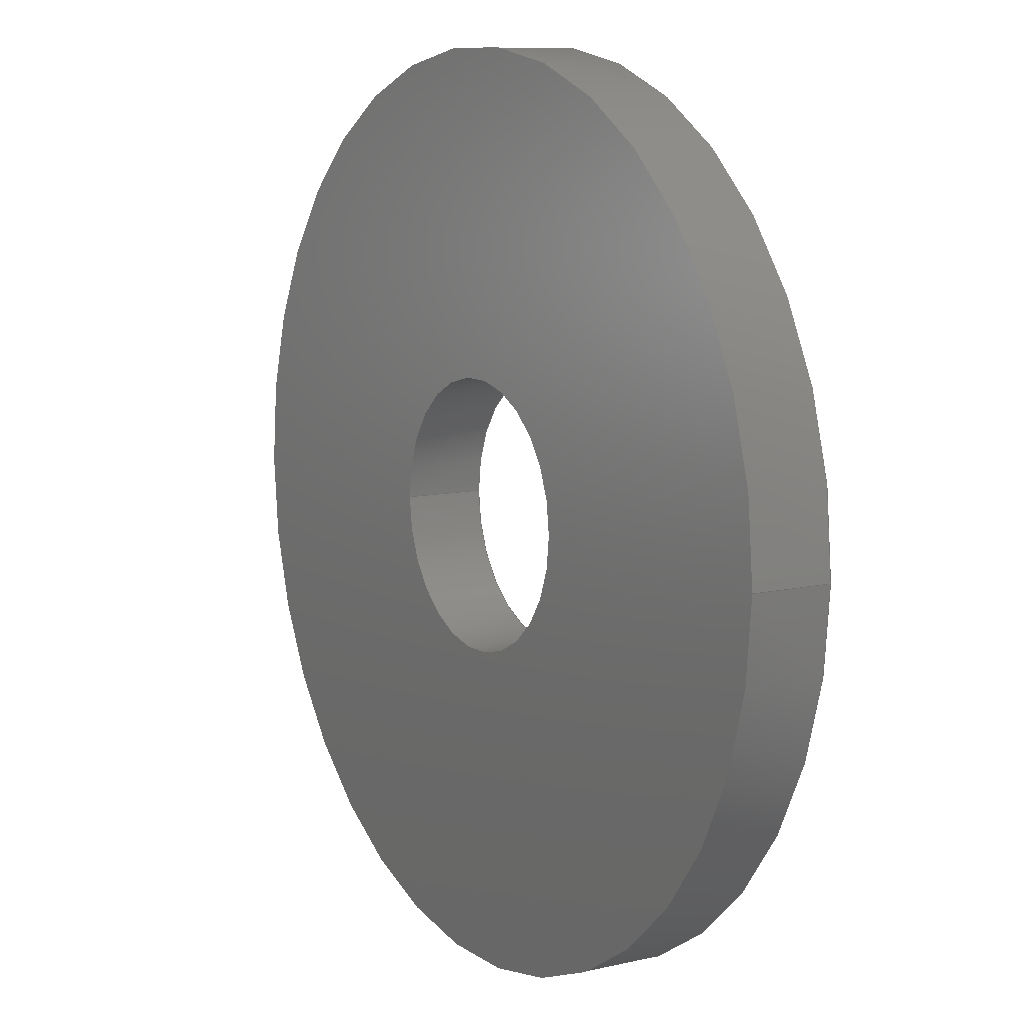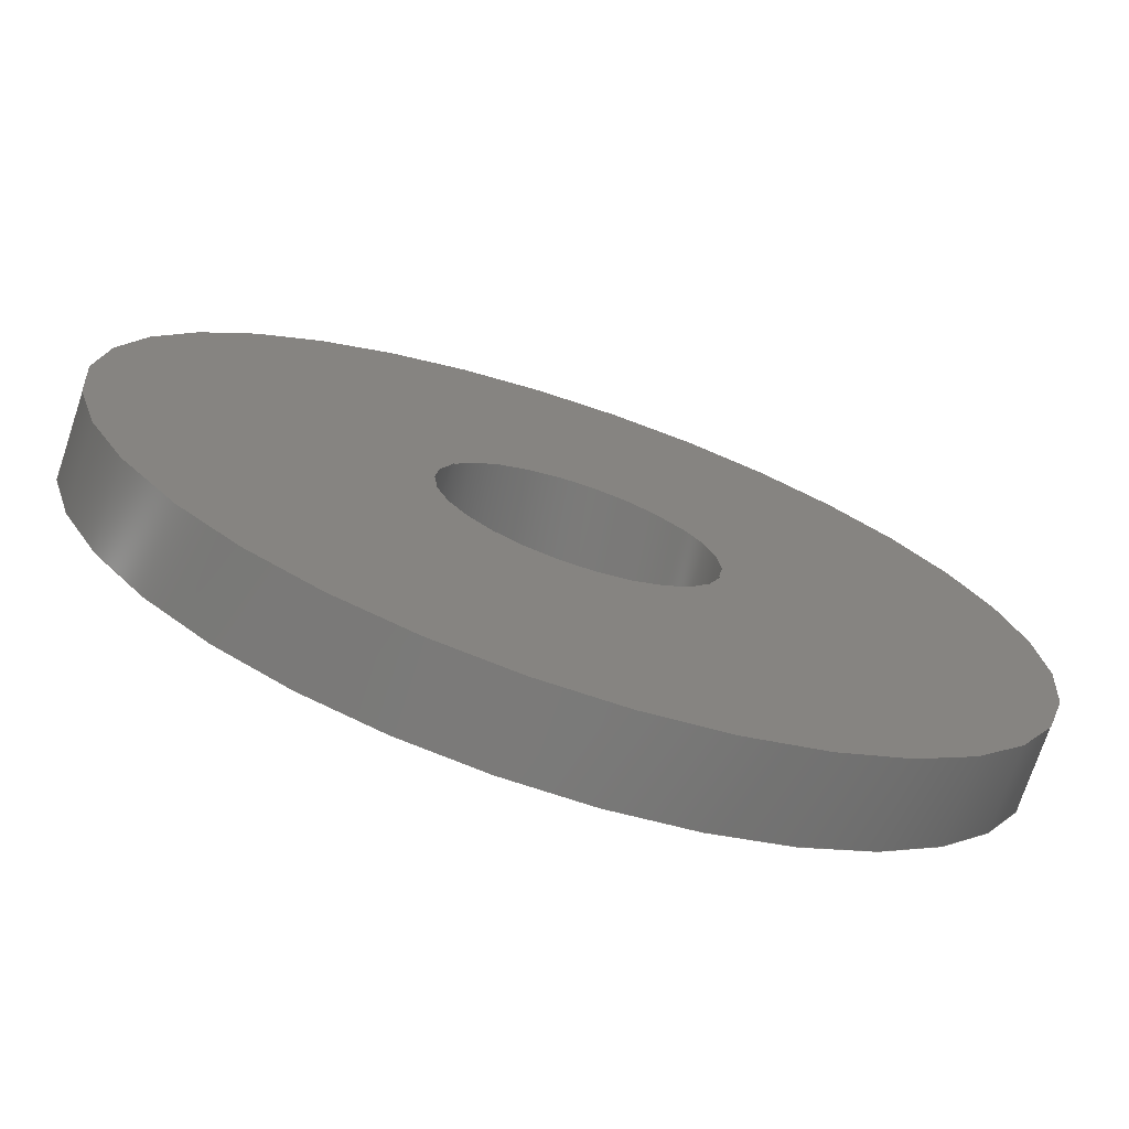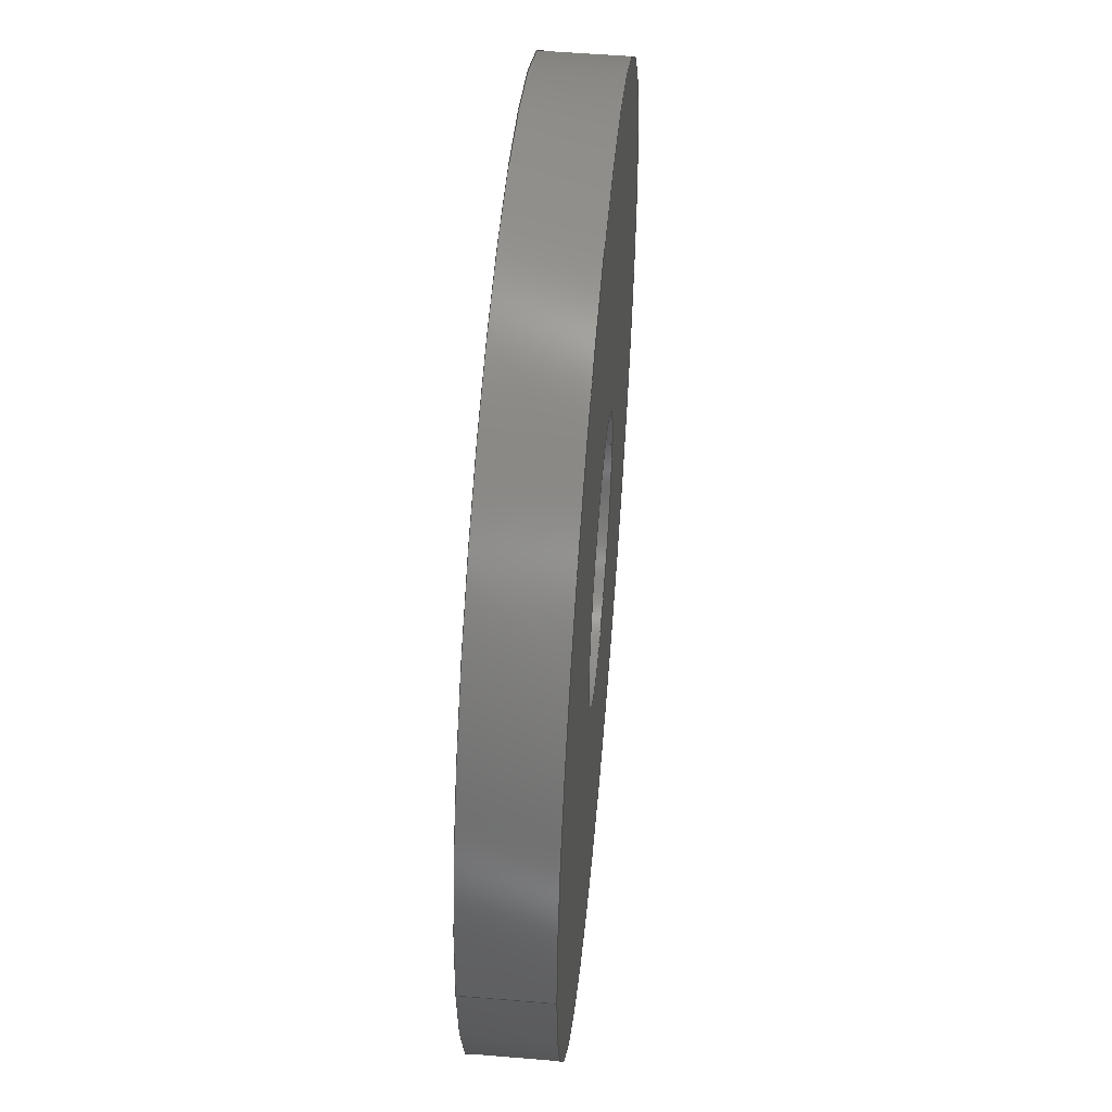
<metadata>
{"format":"step","ext":"step","renderer":"f3d","projection":"perspective","resolution":1024,"background":"white","views":[{"elev":9.5,"azim":58.9,"up":"+Y"},{"elev":-73.0,"azim":-18.4,"up":"+Y"},{"elev":52.9,"azim":95.1,"up":"+Y"}]}
</metadata>
<code>
ISO-10303-21;
DATA;
#1 = MECHANICAL_CONTEXT ( 'NONE', #38, 'mechanical' ) ;
#2 = CARTESIAN_POINT ( 'NONE',  ( 11, 1.347e-15, 1 ) ) ;
#3 = DATE_AND_TIME ( #12, #195 ) ;
#4 = ORIENTED_EDGE ( 'NONE', *, *, #174, .F. ) ;
#5 = CIRCLE ( 'NONE', #129, 3.3 ) ;
#6 = APPROVAL_STATUS ( 'not_yet_approved' ) ;
#7 = CYLINDRICAL_SURFACE ( 'NONE', #198, 3.3 ) ;
#8 = ORIENTED_EDGE ( 'NONE', *, *, #78, .T. ) ;
#9 = AXIS2_PLACEMENT_3D ( 'NONE', #77, #119, #138 ) ;
#10 = CALENDAR_DATE ( 2024, 25, 6 ) ;
#11 = DIRECTION ( 'NONE',  ( -0, -0, -1 ) ) ;
#12 = CALENDAR_DATE ( 2024, 25, 6 ) ;
#13 = EDGE_LOOP ( 'NONE', ( #8, #225 ) ) ;
#14 = DIRECTION ( 'NONE',  ( 1, 0, 0 ) ) ;
#15 = ORIENTED_EDGE ( 'NONE', *, *, #35, .F. ) ;
#16 = COORDINATED_UNIVERSAL_TIME_OFFSET ( 6, 0, .BEHIND. ) ;
#17 = ORIENTED_EDGE ( 'NONE', *, *, #44, .F. ) ;
#18 = EDGE_CURVE ( 'NONE', #172, #219, #143, .T. ) ;
#19 = DIRECTION ( 'NONE',  ( 1, 0, 0 ) ) ;
#20 = DATE_TIME_ROLE ( 'creation_date' ) ;
#21 = CC_DESIGN_PERSON_AND_ORGANIZATION_ASSIGNMENT ( #239, #135, ( #209 ) ) ;
#22 = COORDINATED_UNIVERSAL_TIME_OFFSET ( 6, 0, .BEHIND. ) ;
#23 = CYLINDRICAL_SURFACE ( 'NONE', #192, 3.3 ) ;
#24 = FACE_OUTER_BOUND ( 'NONE', #178, .T. ) ;
#25 = PERSON_AND_ORGANIZATION ( #103, #67 ) ;
#26 = ORIENTED_EDGE ( 'NONE', *, *, #162, .T. ) ;
#27 = DIRECTION ( 'NONE',  ( -0, -0, -1 ) ) ;
#28 = CARTESIAN_POINT ( 'NONE',  ( -3.3, 0, -1 ) ) ;
#29 = AXIS2_PLACEMENT_3D ( 'NONE', #183, #168, #56 ) ;
#30 = CARTESIAN_POINT ( 'NONE',  ( 0, 0, 1 ) ) ;
#31 = LOCAL_TIME ( 15, 58, 24, #237 ) ;
#32 = CC_DESIGN_PERSON_AND_ORGANIZATION_ASSIGNMENT ( #140, #102, ( #236 ) ) ;
#33 = ADVANCED_FACE ( 'NONE', ( #194, #39 ), #243, .T. ) ;
#34 = DIRECTION ( 'NONE',  ( 0, 0, 1 ) ) ;
#35 = EDGE_CURVE ( 'NONE', #220, #172, #190, .T. ) ;
#36 = ADVANCED_FACE ( 'NONE', ( #24 ), #23, .F. ) ;
#37 = ORIENTED_EDGE ( 'NONE', *, *, #179, .F. ) ;
#38 = APPLICATION_CONTEXT ( 'configuration controlled 3d designs of mechanical parts and assemblies' ) ;
#39 = FACE_BOUND ( 'NONE', #230, .T. ) ;
#40 = APPROVAL_ROLE ( '' ) ;
#41 = APPROVAL_PERSON_ORGANIZATION ( #160, #217, #242 ) ;
#42 = VECTOR ( 'NONE', #227, 1000 ) ;
#43 = MANIFOLD_SOLID_BREP ( 'Boss-Extrude1', #164 ) ;
#44 = EDGE_CURVE ( 'NONE', #172, #220, #181, .T. ) ;
#45 = PERSON_AND_ORGANIZATION ( #103, #67 ) ;
#46 = ORIENTED_EDGE ( 'NONE', *, *, #86, .F. ) ;
#47 = APPROVAL ( #139, 'UNSPECIFIED' ) ;
#48 = PERSON_AND_ORGANIZATION_ROLE ( 'classification_officer' ) ;
#49 = APPROVAL_DATE_TIME ( #52, #47 ) ;
#50 = DIRECTION ( 'NONE',  ( -1, 0, 0 ) ) ;
#51 = CARTESIAN_POINT ( 'NONE',  ( 3.3, 4.041e-16, 1 ) ) ;
#52 = DATE_AND_TIME ( #134, #57 ) ;
#53 = ORIENTED_EDGE ( 'NONE', *, *, #162, .F. ) ;
#54 = CARTESIAN_POINT ( 'NONE',  ( 0, 0, 1 ) ) ;
#55 = CARTESIAN_POINT ( 'NONE',  ( 0, 0, 1 ) ) ;
#56 = DIRECTION ( 'NONE',  ( 1, 0, -0 ) ) ;
#57 = LOCAL_TIME ( 15, 58, 24, #92 ) ;
#58 = ADVANCED_FACE ( 'NONE', ( #127 ), #185, .T. ) ;
#59 = CC_DESIGN_SECURITY_CLASSIFICATION ( #188, ( #176 ) ) ;
#60 = SHAPE_DEFINITION_REPRESENTATION ( #99, #171 ) ;
#61 = EDGE_LOOP ( 'NONE', ( #4, #68 ) ) ;
#62 = AXIS2_PLACEMENT_3D ( 'NONE', #30, #133, #226 ) ;
#63 = CARTESIAN_POINT ( 'NONE',  ( 0, 0, 0 ) ) ;
#64 = PRODUCT_RELATED_PRODUCT_CATEGORY ( 'detail', '', ( #209 ) ) ;
#65 = VERTEX_POINT ( 'NONE', #28 ) ;
#66 = APPLICATION_PROTOCOL_DEFINITION ( 'international standard', 'config_control_design', 1994, #83 ) ;
#67 = ORGANIZATION ( 'UNSPECIFIED', 'UNSPECIFIED', '' ) ;
#68 = ORIENTED_EDGE ( 'NONE', *, *, #224, .F. ) ;
#69 = AXIS2_PLACEMENT_3D ( 'NONE', #118, #137, #19 ) ;
#70 = ORIENTED_EDGE ( 'NONE', *, *, #44, .T. ) ;
#71 = EDGE_LOOP ( 'NONE', ( #70, #212 ) ) ;
#72 = UNCERTAINTY_MEASURE_WITH_UNIT (LENGTH_MEASURE( 1e-05 ), #80, 'distance_accuracy_value', 'NONE');
#73 = DIRECTION ( 'NONE',  ( 0, 0, 1 ) ) ;
#74 = CARTESIAN_POINT ( 'NONE',  ( 0, 0, -1 ) ) ;
#75 = VERTEX_POINT ( 'NONE', #166 ) ;
#76 = DIRECTION ( 'NONE',  ( -0, -0, -1 ) ) ;
#77 = CARTESIAN_POINT ( 'NONE',  ( 0, 0, 1 ) ) ;
#78 = EDGE_CURVE ( 'NONE', #65, #81, #193, .T. ) ;
#79 = FACE_OUTER_BOUND ( 'NONE', #245, .T. ) ;
#80 =( LENGTH_UNIT ( ) NAMED_UNIT ( * ) SI_UNIT ( .MILLI., .METRE. ) );
#81 = VERTEX_POINT ( 'NONE', #146 ) ;
#82 = AXIS2_PLACEMENT_3D ( 'NONE', #208, #169, #95 ) ;
#83 = APPLICATION_CONTEXT ( 'configuration controlled 3d designs of mechanical parts and assemblies' ) ;
#84 = COORDINATED_UNIVERSAL_TIME_OFFSET ( 6, 0, .BEHIND. ) ;
#85 = CC_DESIGN_APPROVAL ( #47, ( #236 ) ) ;
#86 = EDGE_CURVE ( 'NONE', #75, #65, #177, .T. ) ;
#87 = EDGE_CURVE ( 'NONE', #81, #65, #5, .T. ) ;
#88 = CYLINDRICAL_SURFACE ( 'NONE', #228, 11 ) ;
#89 = DIRECTION ( 'NONE',  ( 0, 0, 1 ) ) ;
#90 = CARTESIAN_POINT ( 'NONE',  ( 0, 0, 1 ) ) ;
#91 =( GEOMETRIC_REPRESENTATION_CONTEXT ( 3 ) GLOBAL_UNCERTAINTY_ASSIGNED_CONTEXT ( ( #72 ) ) GLOBAL_UNIT_ASSIGNED_CONTEXT ( ( #80, #191, #173 ) ) REPRESENTATION_CONTEXT ( 'NONE', 'WORKASPACE' ) );
#92 = COORDINATED_UNIVERSAL_TIME_OFFSET ( 6, 0, .BEHIND. ) ;
#93 = VECTOR ( 'NONE', #27, 1000 ) ;
#94 = CARTESIAN_POINT ( 'NONE',  ( 0, 0, -1 ) ) ;
#95 = DIRECTION ( 'NONE',  ( 1, 0, -0 ) ) ;
#96 = CIRCLE ( 'NONE', #9, 3.3 ) ;
#97 = APPLICATION_PROTOCOL_DEFINITION ( 'international standard', 'config_control_design', 1994, #38 ) ;
#98 = CC_DESIGN_APPROVAL ( #124, ( #176 ) ) ;
#99 = PRODUCT_DEFINITION_SHAPE ( 'NONE', 'NONE',  #236 ) ;
#100 = PERSON_AND_ORGANIZATION ( #103, #67 ) ;
#101 = VERTEX_POINT ( 'NONE', #51 ) ;
#102 = PERSON_AND_ORGANIZATION_ROLE ( 'creator' ) ;
#103 = PERSON ( 'UNSPECIFIED', 'UNSPECIFIED', 'UNSPECIFIED', ('UNSPECIFIED'), ('UNSPECIFIED'), ('UNSPECIFIED') ) ;
#104 = AXIS2_PLACEMENT_3D ( 'NONE', #74, #34, #186 ) ;
#105 = PERSON_AND_ORGANIZATION ( #103, #67 ) ;
#106 = ORIENTED_EDGE ( 'NONE', *, *, #87, .F. ) ;
#107 = FACE_OUTER_BOUND ( 'NONE', #61, .T. ) ;
#108 = DATE_AND_TIME ( #158, #200 ) ;
#109 = DIRECTION ( 'NONE',  ( -0, -0, -1 ) ) ;
#110 = APPROVAL_DATE_TIME ( #159, #124 ) ;
#111 = ADVANCED_FACE ( 'NONE', ( #142 ), #7, .F. ) ;
#112 = ORIENTED_EDGE ( 'NONE', *, *, #114, .T. ) ;
#113 = DIRECTION ( 'NONE',  ( -1, 0, 0 ) ) ;
#114 = EDGE_CURVE ( 'NONE', #75, #101, #117, .T. ) ;
#115 = DIRECTION ( 'NONE',  ( 0, 0, 1 ) ) ;
#116 = AXIS2_PLACEMENT_3D ( 'NONE', #206, #130, #246 ) ;
#117 = CIRCLE ( 'NONE', #232, 3.3 ) ;
#118 = CARTESIAN_POINT ( 'NONE',  ( 0, 0, -1 ) ) ;
#119 = DIRECTION ( 'NONE',  ( 0, 0, 1 ) ) ;
#120 = AXIS2_PLACEMENT_3D ( 'NONE', #63, #153, #210 ) ;
#121 = ORIENTED_EDGE ( 'NONE', *, *, #78, .F. ) ;
#122 = APPROVAL_DATE_TIME ( #108, #217 ) ;
#123 = ORIENTED_EDGE ( 'NONE', *, *, #18, .T. ) ;
#124 = APPROVAL ( #6, 'UNSPECIFIED' ) ;
#125 = PERSON_AND_ORGANIZATION_ROLE ( 'creator' ) ;
#126 = DATE_TIME_ROLE ( 'classification_date' ) ;
#127 = FACE_OUTER_BOUND ( 'NONE', #136, .T. ) ;
#128 = ORIENTED_EDGE ( 'NONE', *, *, #174, .T. ) ;
#129 = AXIS2_PLACEMENT_3D ( 'NONE', #94, #73, #202 ) ;
#130 = DIRECTION ( 'NONE',  ( 0, 0, 1 ) ) ;
#131 = CARTESIAN_POINT ( 'NONE',  ( 0, 0, 1 ) ) ;
#132 = ORIENTED_EDGE ( 'NONE', *, *, #224, .T. ) ;
#133 = DIRECTION ( 'NONE',  ( -0, -0, -1 ) ) ;
#134 = CALENDAR_DATE ( 2024, 25, 6 ) ;
#135 = PERSON_AND_ORGANIZATION_ROLE ( 'design_owner' ) ;
#136 = EDGE_LOOP ( 'NONE', ( #15, #180, #132, #235 ) ) ;
#137 = DIRECTION ( 'NONE',  ( 0, 0, 1 ) ) ;
#138 = DIRECTION ( 'NONE',  ( 1, 0, 0 ) ) ;
#139 = APPROVAL_STATUS ( 'not_yet_approved' ) ;
#140 = PERSON_AND_ORGANIZATION ( #103, #67 ) ;
#141 = CIRCLE ( 'NONE', #199, 11 ) ;
#142 = FACE_OUTER_BOUND ( 'NONE', #175, .T. ) ;
#143 = LINE ( 'NONE', #151, #93 ) ;
#144 = DESIGN_CONTEXT ( 'detailed design', #83, 'design' ) ;
#145 = APPROVAL_STATUS ( 'not_yet_approved' ) ;
#146 = CARTESIAN_POINT ( 'NONE',  ( 3.3, 4.041e-16, -1 ) ) ;
#147 = DIRECTION ( 'NONE',  ( -0, -0, -1 ) ) ;
#148 = LINE ( 'NONE', #187, #157 ) ;
#149 = ORIENTED_EDGE ( 'NONE', *, *, #86, .T. ) ;
#150 = CARTESIAN_POINT ( 'NONE',  ( 11, 1.347e-15, 1 ) ) ;
#151 = CARTESIAN_POINT ( 'NONE',  ( -11, 0, 1 ) ) ;
#152 = LINE ( 'NONE', #150, #244 ) ;
#153 = DIRECTION ( 'NONE',  ( 0, 0, 1 ) ) ;
#154 = FACE_BOUND ( 'NONE', #13, .T. ) ;
#155 = PLANE ( 'NONE',  #82 ) ;
#156 = ORIENTED_EDGE ( 'NONE', *, *, #214, .T. ) ;
#157 = VECTOR ( 'NONE', #11, 1000 ) ;
#158 = CALENDAR_DATE ( 2024, 25, 6 ) ;
#159 = DATE_AND_TIME ( #163, #218 ) ;
#160 = PERSON_AND_ORGANIZATION ( #103, #67 ) ;
#161 = CC_DESIGN_DATE_AND_TIME_ASSIGNMENT ( #3, #20, ( #236 ) ) ;
#162 = EDGE_CURVE ( 'NONE', #101, #81, #148, .T. ) ;
#163 = CALENDAR_DATE ( 2024, 25, 6 ) ;
#164 = CLOSED_SHELL ( 'NONE', ( #36, #58, #33, #241, #165, #111 ) ) ;
#165 = ADVANCED_FACE ( 'NONE', ( #79 ), #88, .T. ) ;
#166 = CARTESIAN_POINT ( 'NONE',  ( -3.3, 0, 1 ) ) ;
#167 = CC_DESIGN_PERSON_AND_ORGANIZATION_ASSIGNMENT ( #196, #125, ( #176 ) ) ;
#168 = DIRECTION ( 'NONE',  ( 0, 0, 1 ) ) ;
#169 = DIRECTION ( 'NONE',  ( 0, 0, 1 ) ) ;
#170 = CIRCLE ( 'NONE', #69, 11 ) ;
#171 = ADVANCED_BREP_SHAPE_REPRESENTATION ( '93849A201_18-8 Stainless Steel Oversized Washer', ( #43, #120 ), #91 ) ;
#172 = VERTEX_POINT ( 'NONE', #222 ) ;
#173 =( NAMED_UNIT ( * ) SI_UNIT ( $, .STERADIAN. ) SOLID_ANGLE_UNIT ( ) );
#174 = EDGE_CURVE ( 'NONE', #219, #182, #141, .T. ) ;
#175 = EDGE_LOOP ( 'NONE', ( #53, #156, #149, #106 ) ) ;
#176 = PRODUCT_DEFINITION_FORMATION_WITH_SPECIFIED_SOURCE ( 'ANY', '', #209, .NOT_KNOWN. ) ;
#177 = LINE ( 'NONE', #205, #42 ) ;
#178 = EDGE_LOOP ( 'NONE', ( #112, #26, #121, #46 ) ) ;
#179 = EDGE_CURVE ( 'NONE', #220, #182, #152, .T. ) ;
#180 = ORIENTED_EDGE ( 'NONE', *, *, #179, .T. ) ;
#181 = CIRCLE ( 'NONE', #203, 11 ) ;
#182 = VERTEX_POINT ( 'NONE', #211 ) ;
#183 = CARTESIAN_POINT ( 'NONE',  ( 0, 0, 1 ) ) ;
#184 = CARTESIAN_POINT ( 'NONE',  ( 0, 0, 1 ) ) ;
#185 = CYLINDRICAL_SURFACE ( 'NONE', #62, 11 ) ;
#186 = DIRECTION ( 'NONE',  ( 1, 0, 0 ) ) ;
#187 = CARTESIAN_POINT ( 'NONE',  ( 3.3, 4.041e-16, 1 ) ) ;
#188 = SECURITY_CLASSIFICATION ( '', '', #238 ) ;
#189 = CARTESIAN_POINT ( 'NONE',  ( -11, 0, -1 ) ) ;
#190 = CIRCLE ( 'NONE', #116, 11 ) ;
#191 =( NAMED_UNIT ( * ) PLANE_ANGLE_UNIT ( ) SI_UNIT ( $, .RADIAN. ) );
#192 = AXIS2_PLACEMENT_3D ( 'NONE', #55, #147, #50 ) ;
#193 = CIRCLE ( 'NONE', #104, 3.3 ) ;
#194 = FACE_OUTER_BOUND ( 'NONE', #71, .T. ) ;
#195 = LOCAL_TIME ( 15, 58, 24, #84 ) ;
#196 = PERSON_AND_ORGANIZATION ( #103, #67 ) ;
#197 = ORIENTED_EDGE ( 'NONE', *, *, #214, .F. ) ;
#198 = AXIS2_PLACEMENT_3D ( 'NONE', #184, #109, #113 ) ;
#199 = AXIS2_PLACEMENT_3D ( 'NONE', #213, #115, #231 ) ;
#200 = LOCAL_TIME ( 15, 58, 24, #22 ) ;
#201 = CC_DESIGN_PERSON_AND_ORGANIZATION_ASSIGNMENT ( #45, #48, ( #188 ) ) ;
#202 = DIRECTION ( 'NONE',  ( 1, 0, 0 ) ) ;
#203 = AXIS2_PLACEMENT_3D ( 'NONE', #131, #89, #248 ) ;
#204 = DIRECTION ( 'NONE',  ( -1, 0, 0 ) ) ;
#205 = CARTESIAN_POINT ( 'NONE',  ( -3.3, 0, 1 ) ) ;
#206 = CARTESIAN_POINT ( 'NONE',  ( 0, 0, 1 ) ) ;
#207 = DATE_AND_TIME ( #10, #31 ) ;
#208 = CARTESIAN_POINT ( 'NONE',  ( 0, 0, -1 ) ) ;
#209 = PRODUCT ( '93849A201_18-8 Stainless Steel Oversized Washer', '93849A201_18-8 Stainless Steel Oversized Washer', '', ( #1 ) ) ;
#210 = DIRECTION ( 'NONE',  ( 1, 0, 0 ) ) ;
#211 = CARTESIAN_POINT ( 'NONE',  ( 11, 1.347e-15, -1 ) ) ;
#212 = ORIENTED_EDGE ( 'NONE', *, *, #35, .T. ) ;
#213 = CARTESIAN_POINT ( 'NONE',  ( 0, 0, -1 ) ) ;
#214 = EDGE_CURVE ( 'NONE', #101, #75, #96, .T. ) ;
#215 = ORIENTED_EDGE ( 'NONE', *, *, #114, .F. ) ;
#216 = CC_DESIGN_PERSON_AND_ORGANIZATION_ASSIGNMENT ( #100, #221, ( #176 ) ) ;
#217 = APPROVAL ( #145, 'UNSPECIFIED' ) ;
#218 = LOCAL_TIME ( 15, 58, 24, #16 ) ;
#219 = VERTEX_POINT ( 'NONE', #189 ) ;
#220 = VERTEX_POINT ( 'NONE', #2 ) ;
#221 = PERSON_AND_ORGANIZATION_ROLE ( 'design_supplier' ) ;
#222 = CARTESIAN_POINT ( 'NONE',  ( -11, 0, 1 ) ) ;
#223 = DIRECTION ( 'NONE',  ( 0, 0, 1 ) ) ;
#224 = EDGE_CURVE ( 'NONE', #182, #219, #170, .T. ) ;
#225 = ORIENTED_EDGE ( 'NONE', *, *, #87, .T. ) ;
#226 = DIRECTION ( 'NONE',  ( -1, 0, 0 ) ) ;
#227 = DIRECTION ( 'NONE',  ( -0, -0, -1 ) ) ;
#228 = AXIS2_PLACEMENT_3D ( 'NONE', #54, #76, #204 ) ;
#229 = APPROVAL_PERSON_ORGANIZATION ( #25, #124, #240 ) ;
#230 = EDGE_LOOP ( 'NONE', ( #215, #197 ) ) ;
#231 = DIRECTION ( 'NONE',  ( 1, 0, 0 ) ) ;
#232 = AXIS2_PLACEMENT_3D ( 'NONE', #90, #223, #14 ) ;
#233 = CC_DESIGN_DATE_AND_TIME_ASSIGNMENT ( #207, #126, ( #188 ) ) ;
#234 = APPROVAL_PERSON_ORGANIZATION ( #105, #47, #40 ) ;
#235 = ORIENTED_EDGE ( 'NONE', *, *, #18, .F. ) ;
#236 = PRODUCT_DEFINITION ( 'UNKNOWN', '', #176, #144 ) ;
#237 = COORDINATED_UNIVERSAL_TIME_OFFSET ( 6, 0, .BEHIND. ) ;
#238 = SECURITY_CLASSIFICATION_LEVEL ( 'unclassified' ) ;
#239 = PERSON_AND_ORGANIZATION ( #103, #67 ) ;
#240 = APPROVAL_ROLE ( '' ) ;
#241 = ADVANCED_FACE ( 'NONE', ( #107, #154 ), #155, .F. ) ;
#242 = APPROVAL_ROLE ( '' ) ;
#243 = PLANE ( 'NONE',  #29 ) ;
#244 = VECTOR ( 'NONE', #249, 1000 ) ;
#245 = EDGE_LOOP ( 'NONE', ( #37, #17, #123, #128 ) ) ;
#246 = DIRECTION ( 'NONE',  ( 1, 0, 0 ) ) ;
#247 = CC_DESIGN_APPROVAL ( #217, ( #188 ) ) ;
#248 = DIRECTION ( 'NONE',  ( 1, 0, 0 ) ) ;
#249 = DIRECTION ( 'NONE',  ( -0, -0, -1 ) ) ;
ENDSEC;
END-ISO-10303-21;

</code>
